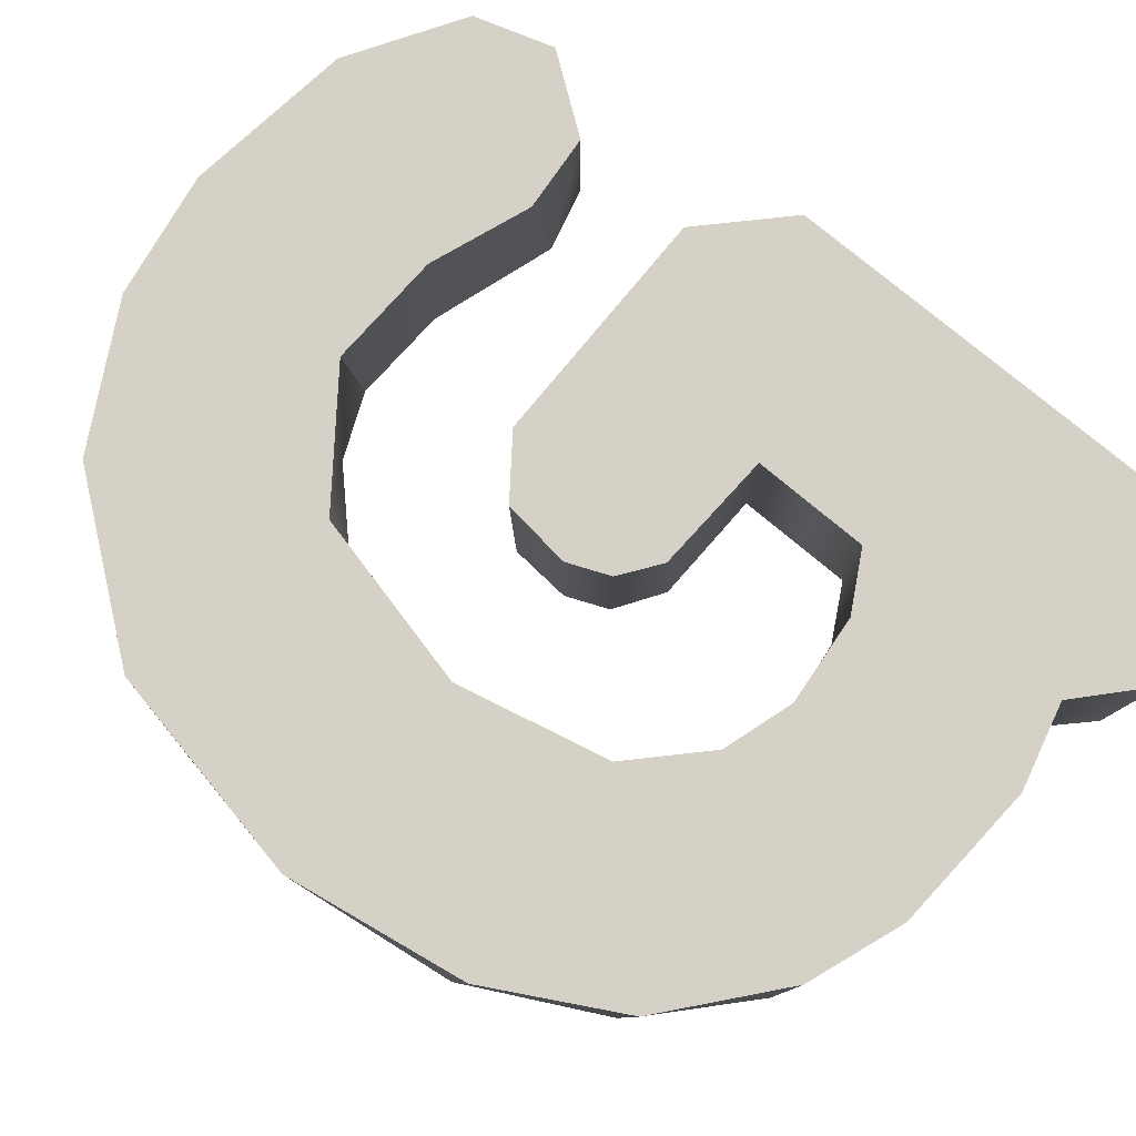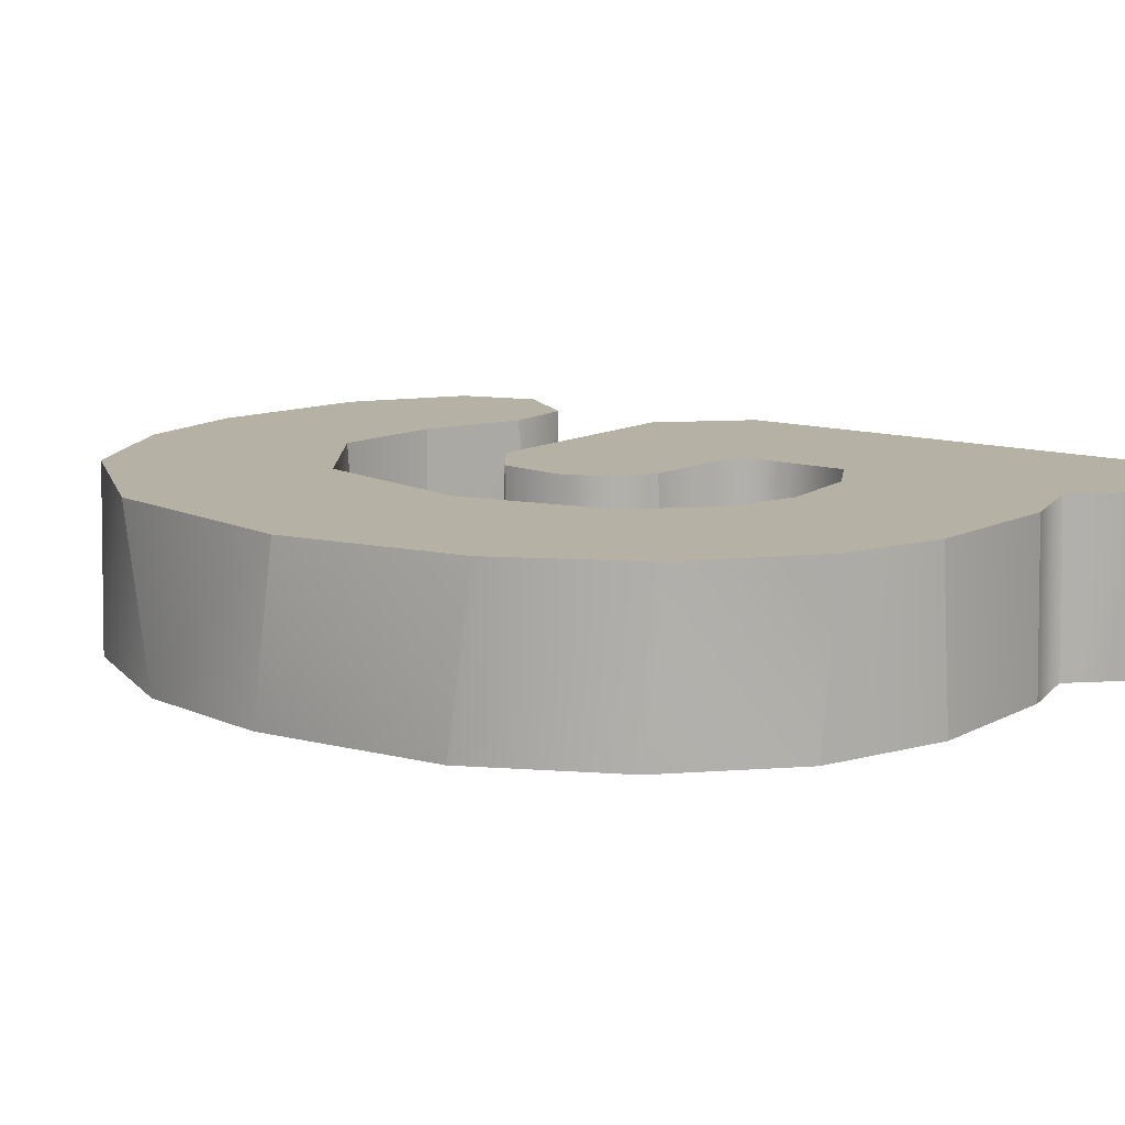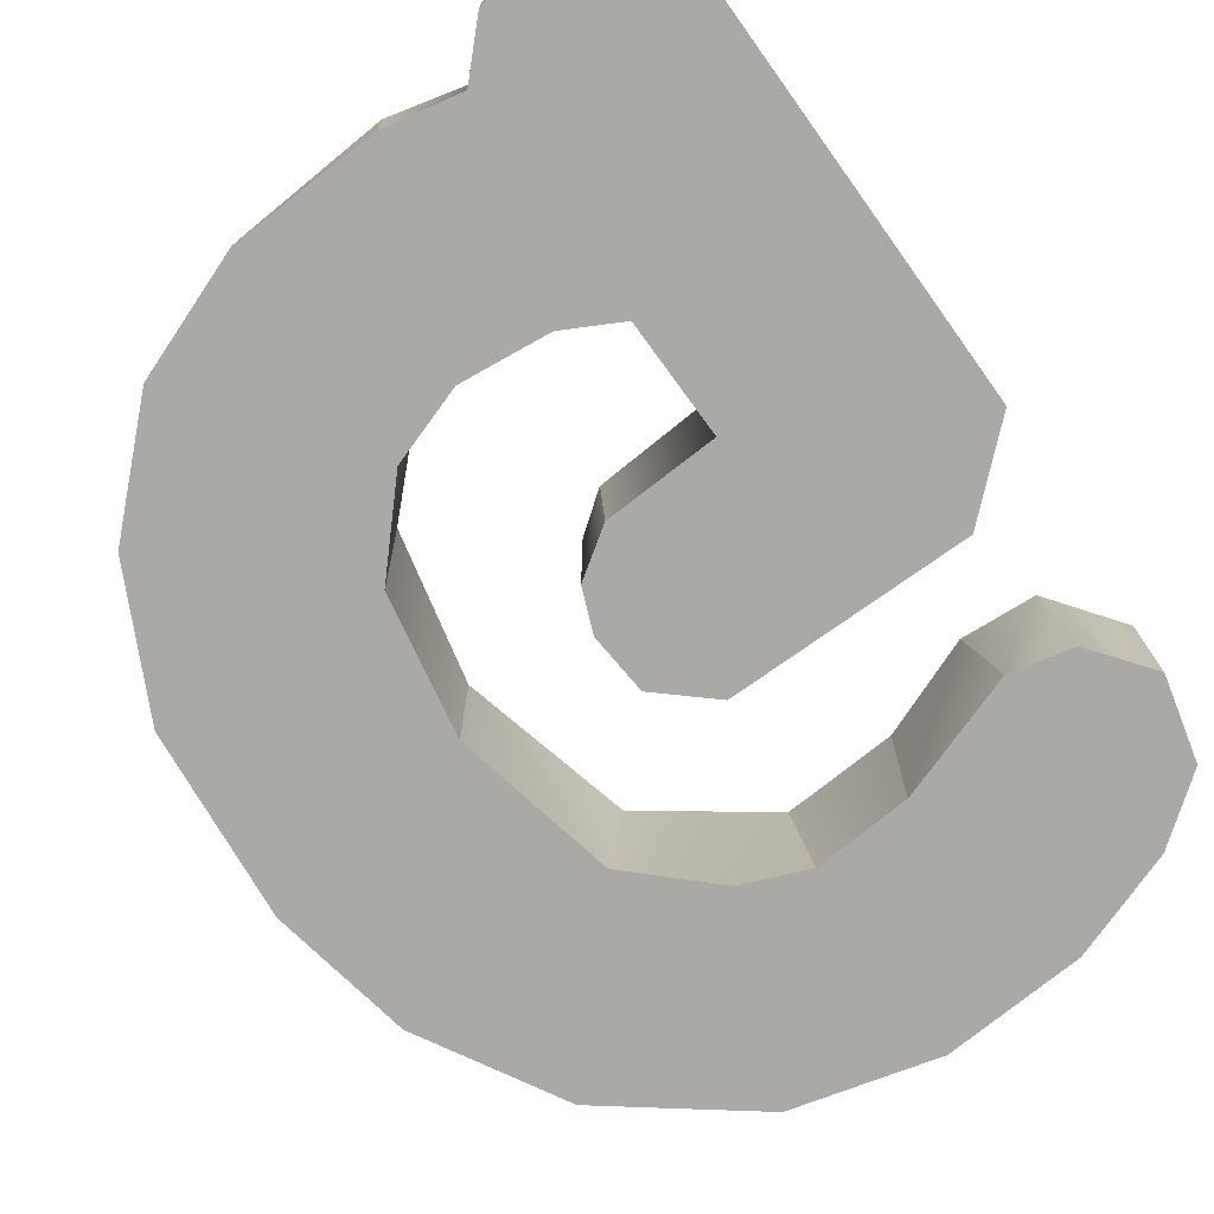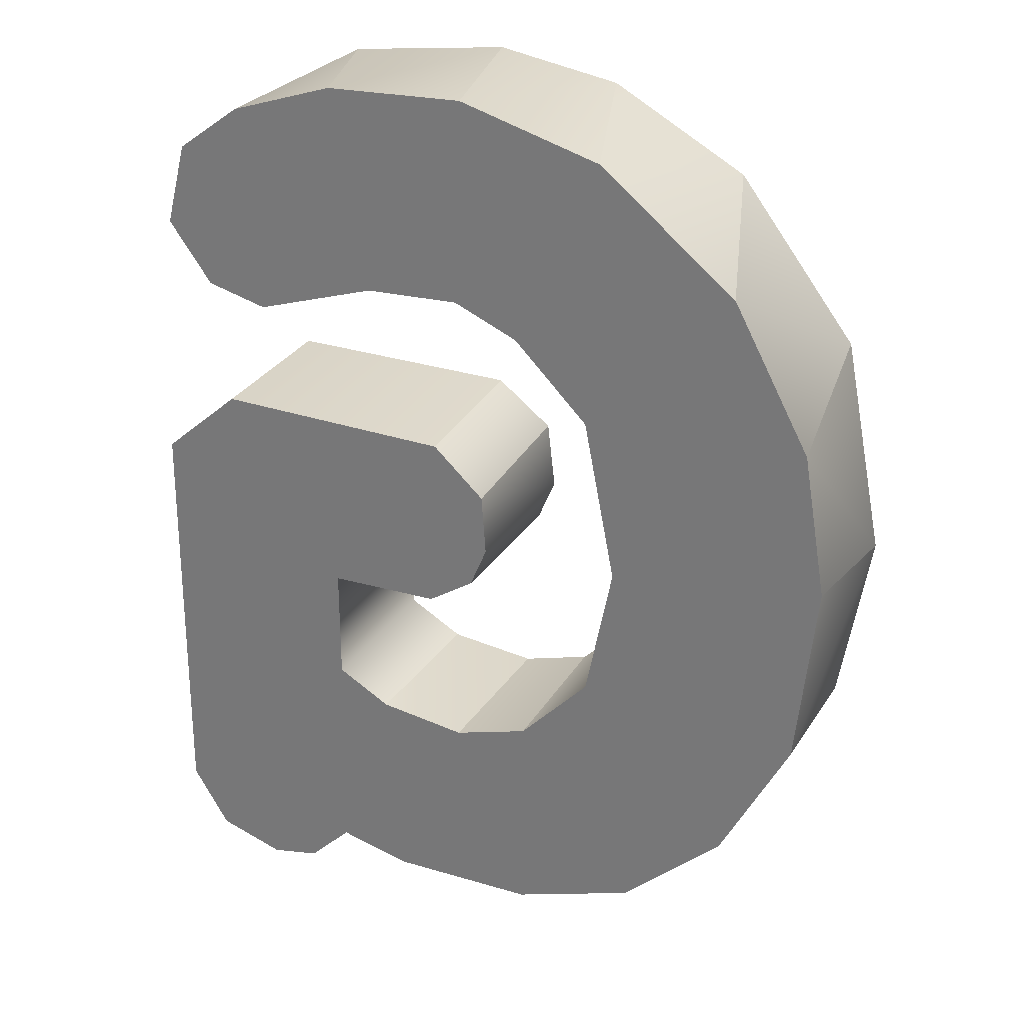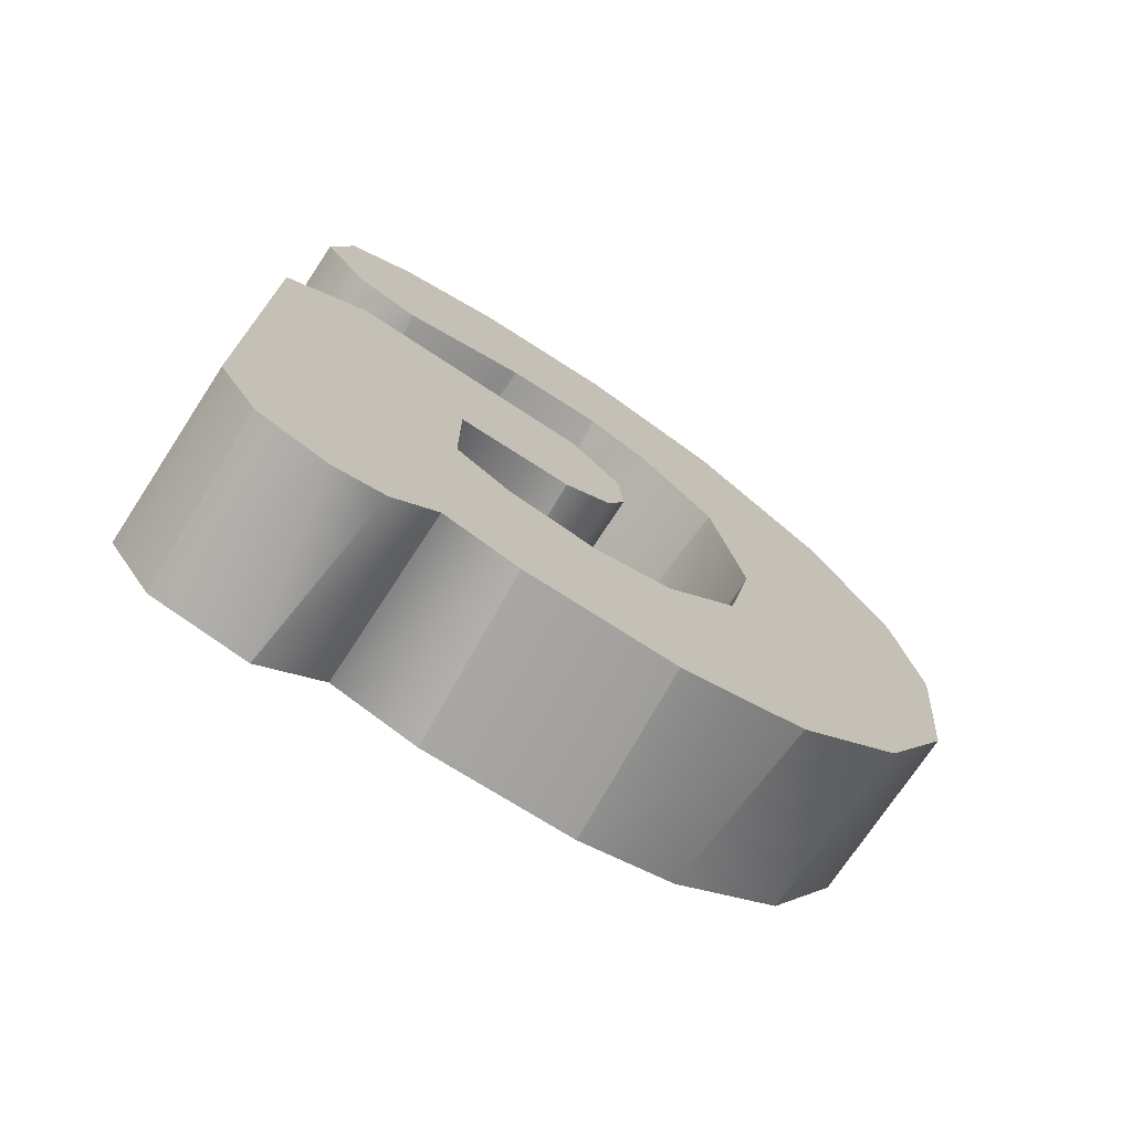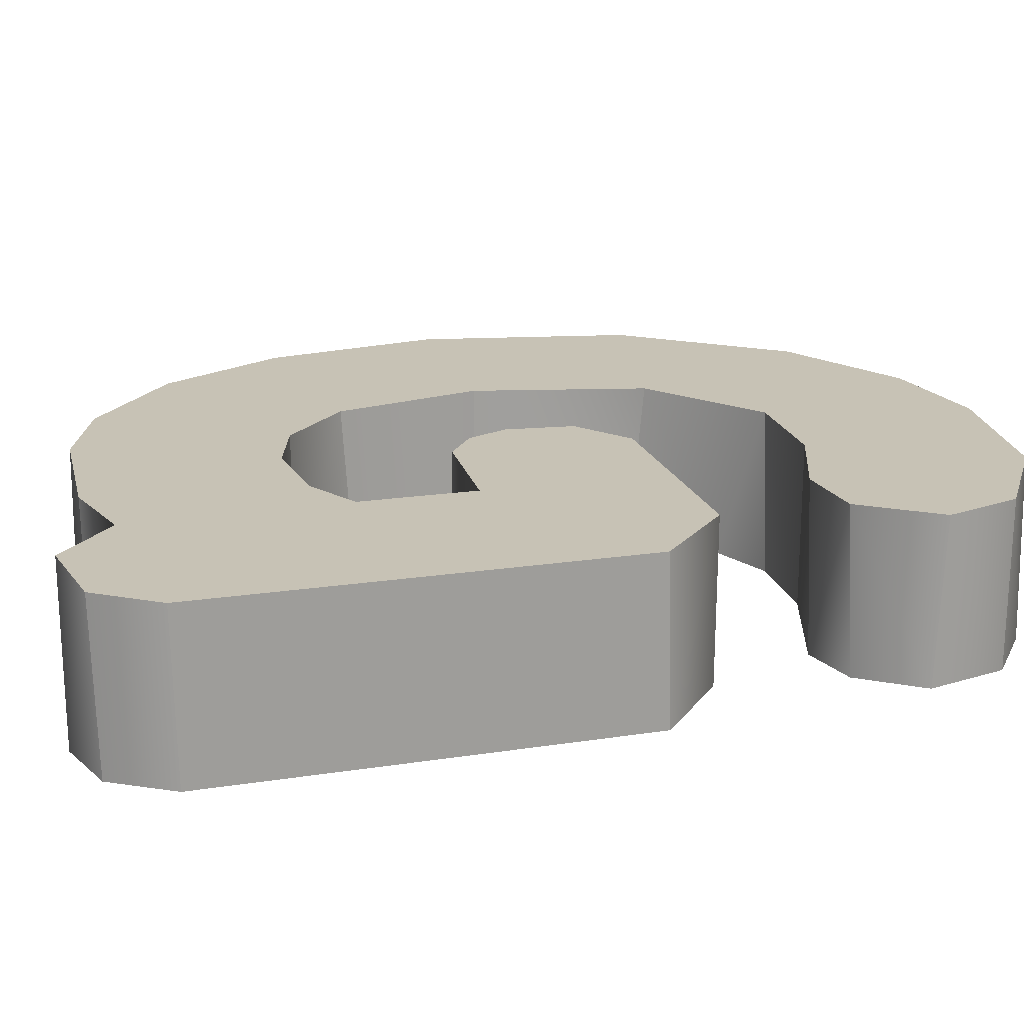
<metadata>
{"format":"obj","ext":"obj","renderer":"f3d","projection":"perspective","resolution":1024,"background":"white","views":[{"elev":79.2,"azim":-50.4,"up":"+Z"},{"elev":11.8,"azim":-52.8,"up":"+Z"},{"elev":-75.4,"azim":36.2,"up":"+Z"},{"elev":28.3,"azim":-154.1,"up":"+Y"},{"elev":-73.9,"azim":146.8,"up":"+Y"},{"elev":19.0,"azim":73.8,"up":"+Z"}]}
</metadata>
<code>
g textG_collision
v 0.3455 0.3025 0.08302
v 0.3212 0.3794 0.08302
v 0.2929 0.2296 0.08302
v 0.3212 0.3794 0.08302
v 0.2929 0.2296 0.08302
v 0.2169 0.2232 0.08302
v 0.213 0.4465 0.08302
v 0.2169 0.2232 0.08302
v 0.213 0.4465 0.08302
v 0.1181 0.26 0.08302
v 0.213 0.4465 0.08302
v 0.1181 0.26 0.08302
v 0.04911 0.4695 0.08302
v 0.04911 0.4695 0.08302
v 0.00414 0.2647 0.08302
v 0.00414 0.2647 0.08302
v -0.0741 0.45 0.08302
v -0.0741 0.45 0.08302
v 0.00414 0.2647 0.08302
v -0.2091 0.3775 0.08302
v -0.113 0.1771 0.08302
v -0.2091 0.3775 0.08302
v -0.3288 0.223 0.08302
v -0.3288 0.223 0.08302
v -0.113 0.1771 0.08302
v -0.3709 0.008437 0.08302
v -0.1539 0.003063 0.08302
v -0.3709 0.008437 0.08302
v -0.1539 0.003063 0.08302
v -0.1189 -0.1462 0.08302
v -0.3407 -0.1711 0.08302
v -0.2701 -0.2994 0.08302
v -0.1189 -0.1462 0.08302
v -0.2701 -0.2994 0.08302
v -0.05163 -0.2113 0.08302
v -0.1619 -0.3886 0.08302
v -0.05163 -0.2113 0.08302
v -0.06599 -0.423 0.08302
v 0.0184 -0.2331 0.08302
v -0.06599 -0.423 0.08302
v 0.0184 -0.2331 0.08302
v 0.08216 -0.431 0.08302
v 0.08216 -0.431 0.08302
v 0.1077 -0.2245 0.08302
v 0.08216 -0.431 0.08302
v 0.1077 -0.2245 0.08302
v 0.1667 -0.4087 0.08302
v 0.1077 -0.2245 0.08302
v 0.1639 -0.1933 0.08302
v 0.3669 -0.3925 0.08302
v 0.3653 0.03238 0.08302
v 0.1639 -0.07838 0.08302
v 0.3669 -0.3925 0.08302
v 0.1667 -0.4087 0.08302
v 0.3241 -0.4525 0.08302
v 0.2306 -0.4667 0.08302
v 0.3653 0.03238 0.08302
v 0.2885 0.1071 0.08302
v 0.2885 0.1071 0.08302
v 0.05176 0.1071 0.08302
v 0.04406 -0.07248 0.08302
v 0.05176 0.1071 0.08302
v 0.04406 -0.07248 0.08302
v 0.005183 -0.04446 0.08302
v -0.004322 0.06486 0.08302
v -0.004322 0.06486 0.08302
v -0.01222 -0.002956 0.08302
v -0.113 0.1771 0.08302
v -0.1206 0.1644 -0.08302
v -0.1539 0.003063 0.08302
v -0.1528 0.003166 -0.08302
v -0.1539 0.003063 0.08302
v -0.1528 0.003166 -0.08302
v -0.1258 -0.1339 -0.08302
v -0.1189 -0.1462 0.08302
v -0.2671 0.3201 -0.08302
v -0.2091 0.3775 0.08302
v -0.1303 0.4284 -0.08302
v -0.0741 0.45 0.08302
v -0.1303 0.4284 -0.08302
v -0.0741 0.45 0.08302
v 0.01204 0.4678 -0.08302
v 0.04911 0.4695 0.08302
v 0.01204 0.4678 -0.08302
v 0.04911 0.4695 0.08302
v 0.152 0.461 -0.08302
v 0.213 0.4465 0.08302
v 0.152 0.461 -0.08302
v 0.213 0.4465 0.08302
v 0.258 0.4252 -0.08302
v 0.213 0.4465 0.08302
v 0.258 0.4252 -0.08302
v 0.3212 0.3794 0.08302
v 0.3229 0.3772 -0.08302
v -0.113 0.1771 0.08302
v -0.04531 0.2385 -0.08302
v -0.1206 0.1644 -0.08302
v 0.00414 0.2647 0.08302
v 0.01916 0.2655 -0.08302
v 0.01916 0.2655 -0.08302
v 0.00414 0.2647 0.08302
v 0.1146 0.2608 -0.08302
v 0.1181 0.26 0.08302
v 0.1181 0.26 0.08302
v 0.1146 0.2608 -0.08302
v 0.2169 0.2232 0.08302
v 0.2383 0.22 -0.08302
v 0.2169 0.2232 0.08302
v 0.2383 0.22 -0.08302
v 0.2929 0.2296 0.08302
v 0.2999 0.2353 -0.08302
v -0.2091 0.3775 0.08302
v -0.2671 0.3201 -0.08302
v -0.3288 0.223 0.08302
v -0.3445 0.1784 -0.08302
v -0.3288 0.223 0.08302
v -0.3709 0.008437 0.08302
v -0.3686 0.03628 -0.08302
v -0.3709 0.008437 0.08302
v -0.3492 -0.1507 -0.08302
v -0.3407 -0.1711 0.08302
v -0.3492 -0.1507 -0.08302
v -0.2701 -0.2994 0.08302
v -0.2792 -0.2858 -0.08302
v -0.2701 -0.2994 0.08302
v -0.1768 -0.3812 -0.08302
v 0.3229 0.3772 -0.08302
v 0.3455 0.3025 0.08302
v 0.3212 0.3794 0.08302
v 0.3444 0.2951 -0.08302
v 0.3455 0.3025 0.08302
v 0.3444 0.2951 -0.08302
v 0.2929 0.2296 0.08302
v 0.2999 0.2353 -0.08302
v 0.3229 0.3772 -0.08302
v 0.3444 0.2951 -0.08302
v 0.2999 0.2353 -0.08302
v 0.3229 0.3772 -0.08302
v 0.2383 0.22 -0.08302
v 0.2383 0.22 -0.08302
v 0.258 0.4252 -0.08302
v 0.1146 0.2608 -0.08302
v 0.258 0.4252 -0.08302
v 0.1146 0.2608 -0.08302
v 0.152 0.461 -0.08302
v 0.1146 0.2608 -0.08302
v 0.152 0.461 -0.08302
v 0.01204 0.4678 -0.08302
v 0.01916 0.2655 -0.08302
v 0.01916 0.2655 -0.08302
v 0.01204 0.4678 -0.08302
v -0.1303 0.4284 -0.08302
v -0.04531 0.2385 -0.08302
v -0.1303 0.4284 -0.08302
v -0.1206 0.1644 -0.08302
v -0.2671 0.3201 -0.08302
v -0.2671 0.3201 -0.08302
v -0.3445 0.1784 -0.08302
v -0.1206 0.1644 -0.08302
v -0.3686 0.03628 -0.08302
v -0.1528 0.003166 -0.08302
v -0.3492 -0.1507 -0.08302
v -0.1528 0.003166 -0.08302
v -0.1258 -0.1339 -0.08302
v -0.3492 -0.1507 -0.08302
v -0.2792 -0.2858 -0.08302
v -0.1258 -0.1339 -0.08302
v -0.1768 -0.3812 -0.08302
v -0.05506 -0.2094 -0.08302
v -0.1768 -0.3812 -0.08302
v -0.05506 -0.2094 -0.08302
v -0.05387 -0.4255 -0.08302
v 0.0215 -0.2338 -0.08302
v -0.05387 -0.4255 -0.08302
v 0.0215 -0.2338 -0.08302
v 0.09357 -0.4293 -0.08302
v 0.0215 -0.2338 -0.08302
v 0.09357 -0.4293 -0.08302
v 0.1098 -0.223 -0.08302
v 0.1673 -0.4127 -0.08302
v 0.1098 -0.223 -0.08302
v 0.1639 -0.1933 -0.08302
v 0.3674 -0.389 -0.08302
v 0.364 0.03752 -0.08302
v 0.1639 -0.07838 -0.08302
v 0.3674 -0.389 -0.08302
v 0.1673 -0.4127 -0.08302
v 0.3298 -0.4484 -0.08302
v 0.2118 -0.4572 -0.08302
v 0.3298 -0.4484 -0.08302
v 0.2625 -0.4685 -0.08302
v 0.364 0.03752 -0.08302
v 0.2836 0.1079 -0.08302
v 0.2836 0.1079 -0.08302
v 0.04406 0.1045 -0.08302
v 0.05176 -0.07512 -0.08302
v 0.04406 0.1045 -0.08302
v 0.05176 -0.07512 -0.08302
v 0.005183 -0.04446 -0.08302
v -0.007926 0.05724 -0.08302
v -0.007926 0.05724 -0.08302
v -0.01222 -0.002956 -0.08302
v -0.05506 -0.2094 -0.08302
v -0.1189 -0.1462 0.08302
v -0.1258 -0.1339 -0.08302
v -0.05163 -0.2113 0.08302
v -0.05506 -0.2094 -0.08302
v -0.05163 -0.2113 0.08302
v 0.0215 -0.2338 -0.08302
v 0.0184 -0.2331 0.08302
v 0.0184 -0.2331 0.08302
v 0.0215 -0.2338 -0.08302
v 0.1077 -0.2245 0.08302
v 0.1098 -0.223 -0.08302
v 0.1098 -0.223 -0.08302
v 0.1077 -0.2245 0.08302
v 0.1639 -0.1933 -0.08302
v 0.1639 -0.1933 0.08302
v -0.1619 -0.3886 0.08302
v -0.1768 -0.3812 -0.08302
v -0.2701 -0.2994 0.08302
v -0.1768 -0.3812 -0.08302
v -0.06599 -0.423 0.08302
v -0.05387 -0.4255 -0.08302
v -0.06599 -0.423 0.08302
v -0.05387 -0.4255 -0.08302
v 0.08216 -0.431 0.08302
v 0.09357 -0.4293 -0.08302
v 0.08216 -0.431 0.08302
v 0.09357 -0.4293 -0.08302
v 0.1667 -0.4087 0.08302
v 0.1673 -0.4127 -0.08302
v 0.3669 -0.3925 0.08302
v 0.3298 -0.4484 -0.08302
v 0.3241 -0.4525 0.08302
v 0.3674 -0.389 -0.08302
v 0.3669 -0.3925 0.08302
v 0.3674 -0.389 -0.08302
v 0.3653 0.03238 0.08302
v 0.364 0.03752 -0.08302
v 0.2306 -0.4667 0.08302
v 0.1673 -0.4127 -0.08302
v 0.1667 -0.4087 0.08302
v 0.2118 -0.4572 -0.08302
v 0.2306 -0.4667 0.08302
v 0.2625 -0.4685 -0.08302
v 0.3241 -0.4525 0.08302
v 0.3298 -0.4484 -0.08302
v 0.1639 -0.1933 0.08302
v 0.1639 -0.07838 -0.08302
v 0.1639 -0.07838 0.08302
v 0.1639 -0.1933 -0.08302
v 0.2885 0.1071 0.08302
v 0.364 0.03752 -0.08302
v 0.3653 0.03238 0.08302
v 0.2836 0.1079 -0.08302
v 0.2885 0.1071 0.08302
v 0.2836 0.1079 -0.08302
v 0.05176 0.1071 0.08302
v 0.04406 0.1045 -0.08302
v 0.05176 0.1071 0.08302
v 0.04406 0.1045 -0.08302
v -0.004322 0.06486 0.08302
v -0.007926 0.05724 -0.08302
v -0.01222 -0.002956 -0.08302
v 0.005183 -0.04446 0.08302
v 0.005183 -0.04446 -0.08302
v -0.01222 -0.002956 0.08302
v -0.007926 0.05724 -0.08302
v -0.004322 0.06486 0.08302
v 0.05176 -0.07512 -0.08302
v 0.1639 -0.07838 0.08302
v 0.1639 -0.07838 -0.08302
v 0.04406 -0.07248 0.08302
v 0.05176 -0.07512 -0.08302
v 0.04406 -0.07248 0.08302
v 0.005183 -0.04446 -0.08302
v 0.005183 -0.04446 0.08302
g textG_collision_0
f 3 1 2
f 5 4 6
f 7 6 4
f 8 9 10
f 13 12 11
f 15 12 14
f 17 16 14
f 19 18 20
f 19 20 21
f 21 22 23
f 24 26 25
f 27 25 26
f 29 28 30
f 31 30 28
f 31 32 30
f 35 33 34
f 34 36 35
f 36 38 37
f 39 37 38
f 42 41 40
f 44 41 43
f 45 47 46
f 49 48 47
f 49 47 50
f 50 51 49
f 52 49 51
f 55 53 54
f 54 56 55
f 58 52 57
f 59 60 52
f 61 52 60
f 63 62 64
f 65 64 62
f 67 64 66
f 68 70 69
f 71 69 70
f 73 72 74
f 75 74 72
f 78 76 77
f 77 79 78
f 82 80 81
f 81 83 82
f 86 84 85
f 85 87 86
f 90 88 89
f 91 93 92
f 94 92 93
f 97 96 95
f 98 95 96
f 96 99 98
f 100 102 101
f 103 101 102
f 106 104 105
f 105 107 106
f 110 108 109
f 109 111 110
f 114 112 113
f 113 115 114
f 116 115 117
f 118 117 115
f 120 119 118
f 119 120 121
f 121 122 123
f 124 123 122
f 126 125 124
f 129 128 127
f 130 127 128
f 131 133 132
f 134 132 133
f 137 135 136
f 139 138 137
f 141 138 140
f 140 142 141
f 145 143 144
f 147 146 148
f 149 148 146
f 151 150 152
f 153 152 150
f 153 155 154
f 156 154 155
f 157 155 158
f 158 159 160
f 161 160 159
f 160 161 162
f 163 164 162
f 165 164 166
f 166 167 168
f 169 168 167
f 170 171 172
f 173 172 171
f 176 174 175
f 179 178 177
f 178 179 180
f 181 182 180
f 182 183 180
f 183 182 184
f 185 184 182
f 188 187 186
f 187 188 189
f 191 189 190
f 185 193 192
f 194 185 195
f 196 195 185
f 198 199 197
f 200 197 199
f 202 201 199
f 205 204 203
f 206 203 204
f 207 208 209
f 210 209 208
f 213 212 211
f 212 213 214
f 215 216 217
f 218 217 216
f 221 220 219
f 219 222 223
f 224 223 222
f 225 226 227
f 228 227 226
f 229 230 231
f 232 231 230
f 235 234 233
f 236 233 234
f 237 238 239
f 240 239 238
f 243 242 241
f 244 241 242
f 246 245 244
f 245 246 247
f 248 247 246
f 251 250 249
f 252 249 250
f 255 254 253
f 256 253 254
f 257 258 259
f 260 259 258
f 261 262 263
f 264 263 262
f 267 266 265
f 268 265 266
f 265 268 269
f 270 269 268
f 273 272 271
f 274 271 272
f 275 276 277
f 278 277 276

</code>
